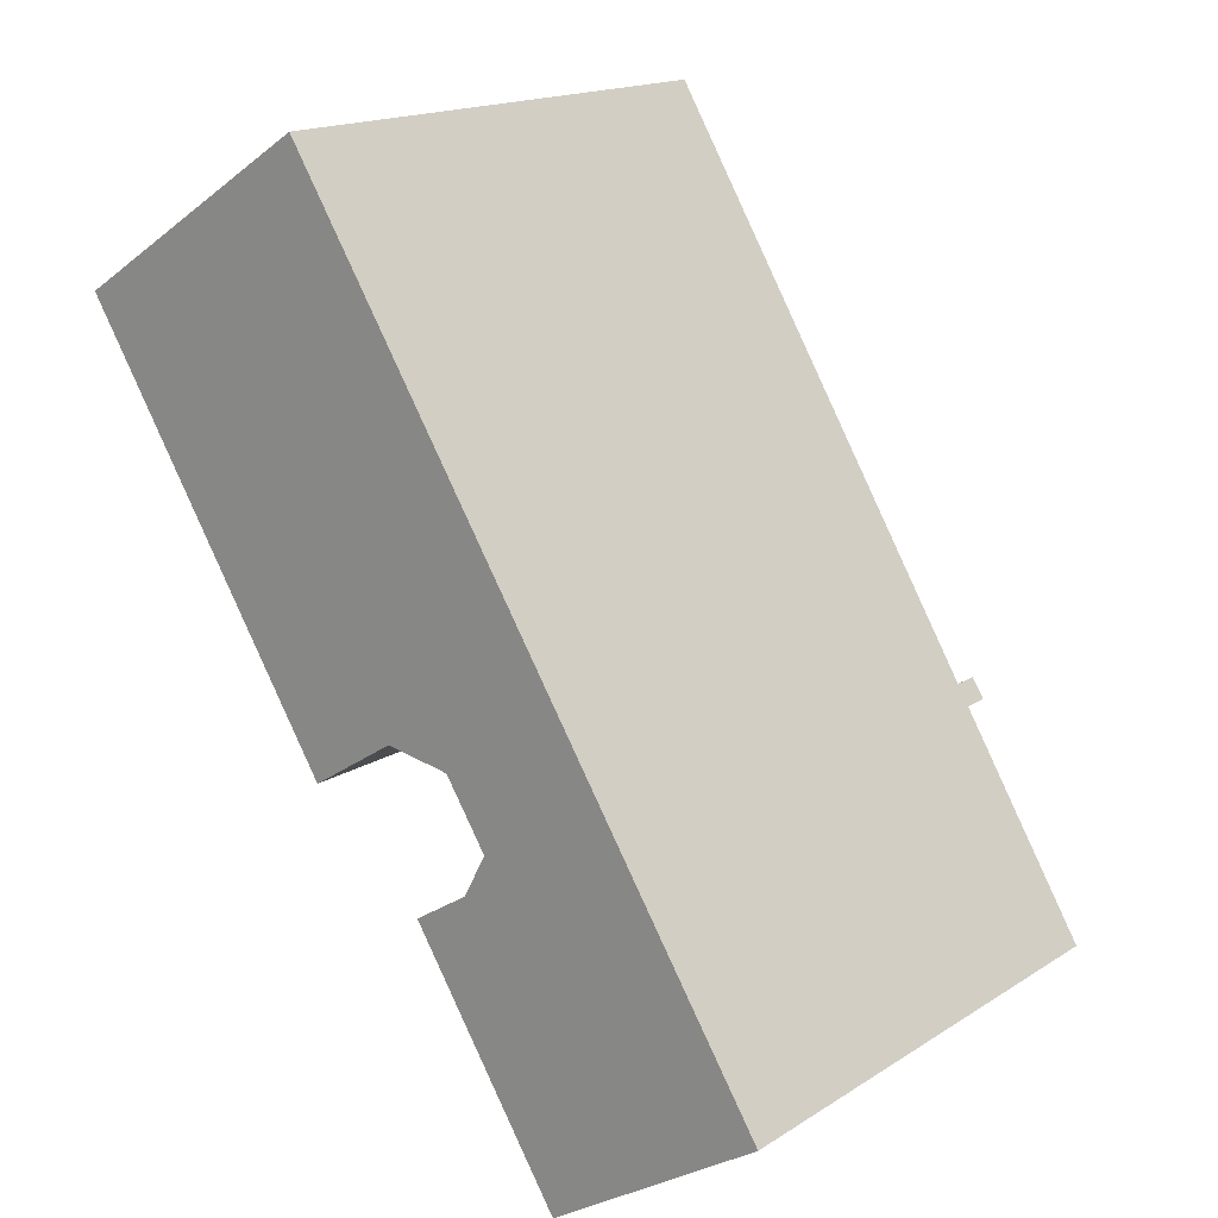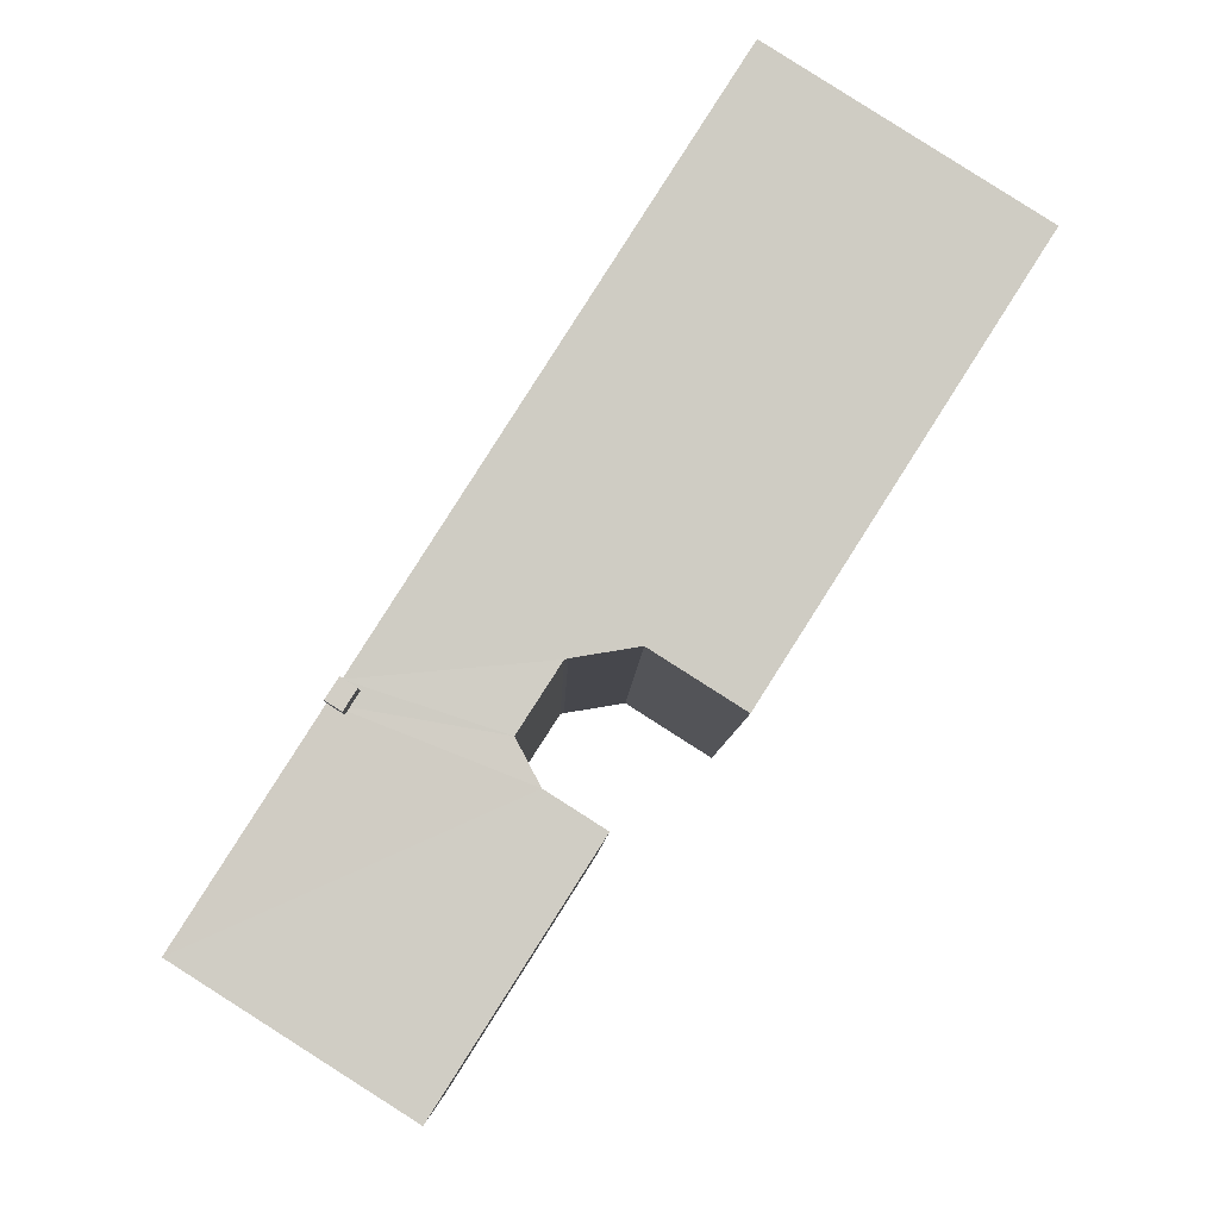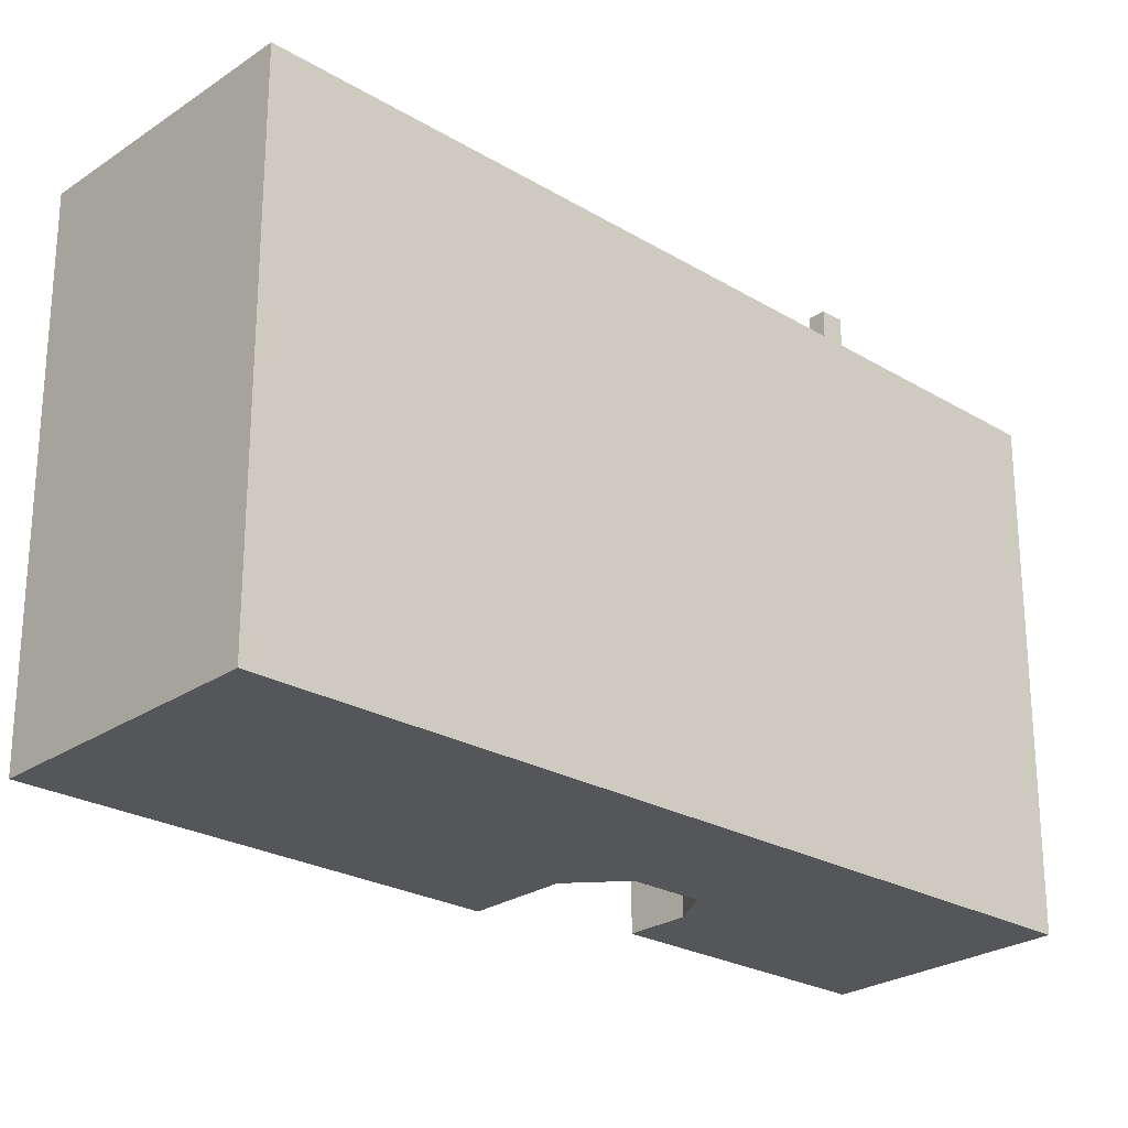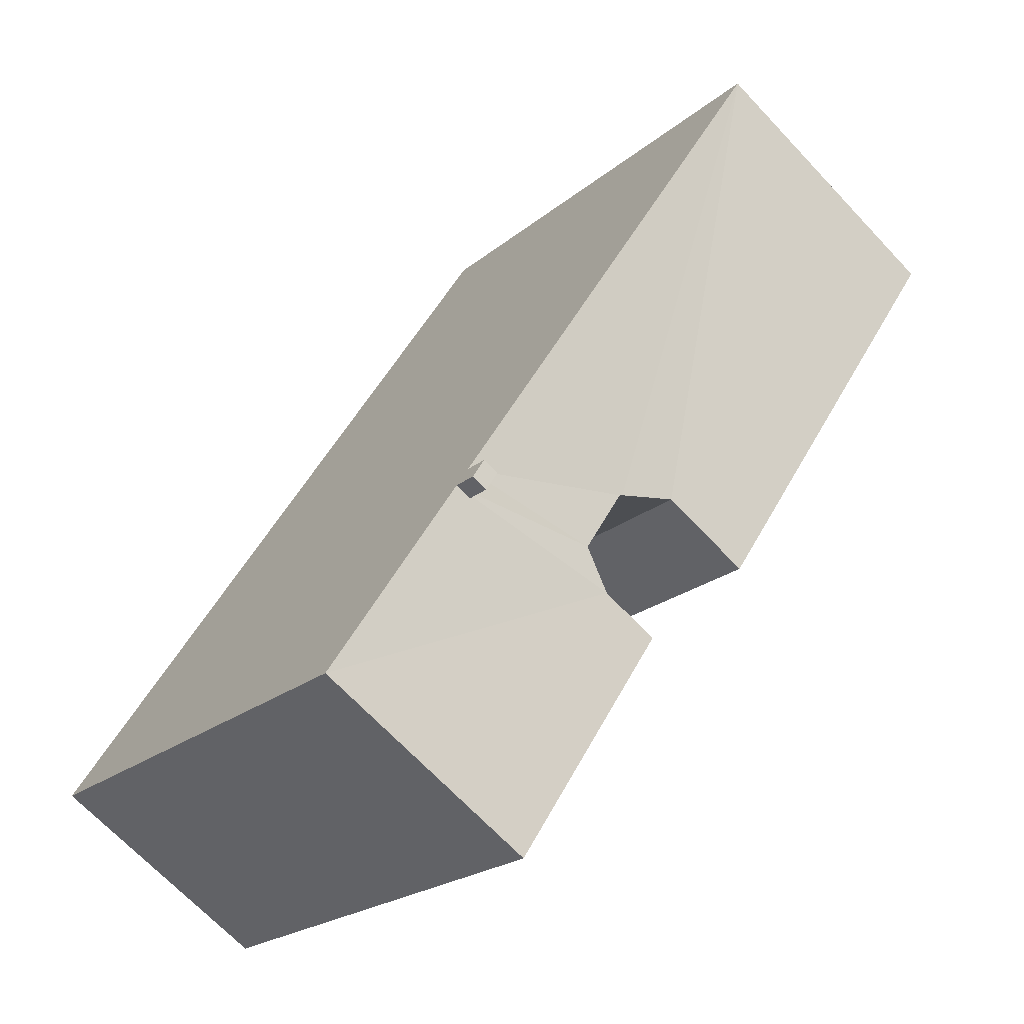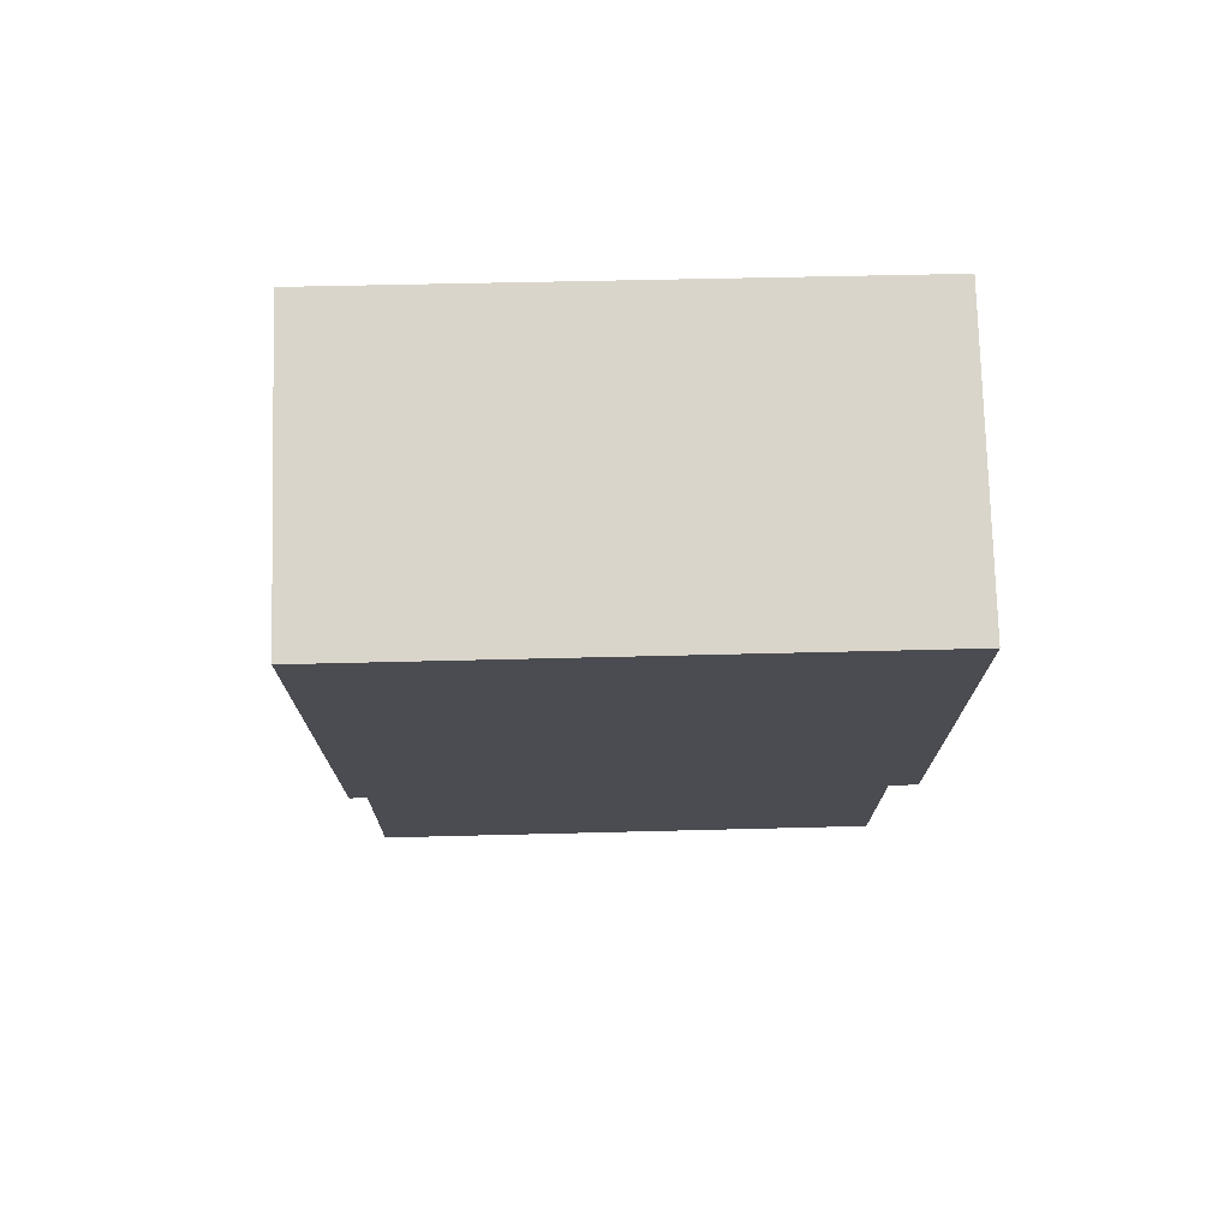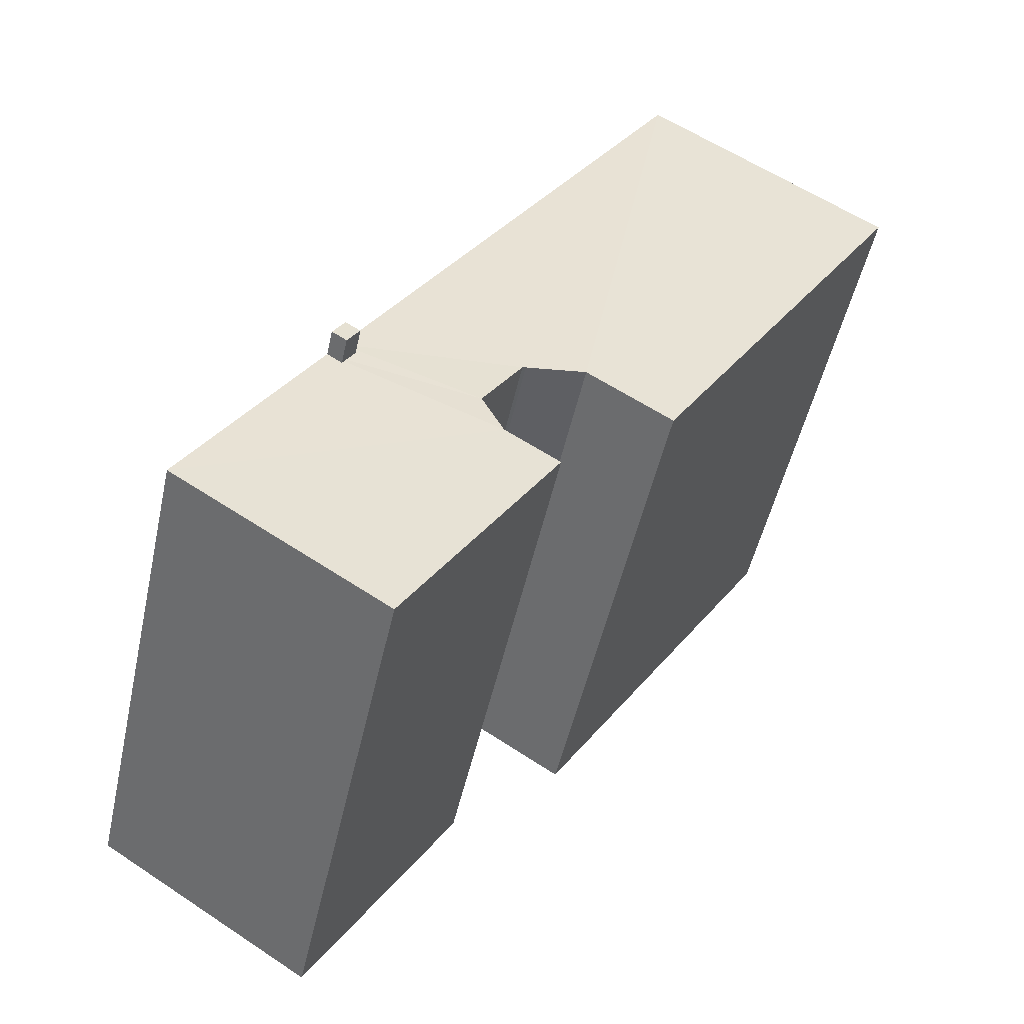
<metadata>
{"format":"obj","ext":"obj","renderer":"f3d","projection":"perspective","resolution":1024,"background":"white","views":[{"elev":16.8,"azim":38.6,"up":"+Z"},{"elev":-7.2,"azim":178.6,"up":"+Z"},{"elev":-25.3,"azim":15.1,"up":"+Y"},{"elev":-21.9,"azim":144.6,"up":"+Z"},{"elev":42.0,"azim":-91.9,"up":"+Z"},{"elev":-50.2,"azim":167.6,"up":"+Z"}]}
</metadata>
<code>
v -2.869 6.983 10.92
v 1.208 6.473 -2.339
v 1.12 6.473 -2.317
v 0.2634 6.472 -5.924
v 1.668 6.472 -5.032
v 4.078 6.315 -11.93
v -9.239 6.985 6.869
v -2.869 6.983 10.92
v -0.4586 6.473 -2.056
v -2.869 6.983 10.92
v 5.829 6.513 -2.773
v 1.208 6.473 -2.339
v -9.239 6.985 6.869
v -0.4586 6.473 -2.056
v -2.674 6.473 -3.463
v 1.208 6.473 -2.339
v 5.829 6.513 -2.773
v 2.241 6.473 -3.946
v 2.241 6.473 -3.946
v 5.447 6.505 -3.016
v 5.661 6.493 -3.351
v 2.241 6.473 -3.946
v 5.829 6.513 -2.773
v 5.447 6.505 -3.016
v 1.668 6.472 -5.032
v 5.715 6.494 -3.436
v 5.762 6.491 -3.511
v 5.762 6.491 -3.511
v 6.143 6.496 -3.268
v 9.469 6.316 -8.503
v 1.668 6.472 -5.032
v 5.762 6.491 -3.511
v 9.469 6.316 -8.503
v 1.668 6.472 -5.032
v 2.241 6.473 -3.946
v 5.715 6.494 -3.436
v 2.241 6.473 -3.946
v 5.661 6.493 -3.351
v 5.715 6.494 -3.436
v 1.668 6.472 -5.032
v 9.469 6.316 -8.503
v 4.078 6.315 -11.93
v -2.869 6.983 10.92
v 1.12 6.473 -2.317
v -0.4586 6.473 -2.056
v 5.447 7.188 -3.016
v 5.829 7.188 -2.773
v 6.143 7.188 -3.268
v 5.762 7.188 -3.511
v -0.4586 6.473 -2.056
v 1.12 6.473 -2.317
v 1.12 -6.625 -2.317
v -0.4586 -6.625 -2.056
v 1.12 6.473 -2.317
v 1.208 6.473 -2.339
v 1.208 -6.625 -2.339
v 1.12 -6.625 -2.317
v -2.674 6.473 -3.463
v -0.4586 6.473 -2.056
v -0.4586 -6.625 -2.056
v -2.674 -6.625 -3.463
v -9.239 6.985 6.869
v -2.674 6.473 -3.463
v -2.674 -6.625 -3.463
v -9.239 -6.625 6.869
v -6.054 -6.625 8.893
v -2.869 -6.625 10.92
v -2.869 6.983 10.92
v -9.239 6.985 6.869
v -9.239 -6.625 6.869
v -6.054 -6.625 8.893
v -9.239 6.985 6.869
v -6.054 -6.625 8.893
v -2.869 6.983 10.92
v -2.869 -6.625 10.92
v 5.829 -6.625 -2.773
v 5.829 6.513 -2.773
v -2.869 6.983 10.92
v 5.986 -6.625 -3.02
v 6.143 -6.625 -3.268
v 6.143 6.496 -3.268
v 5.829 6.513 -2.773
v 5.829 -6.625 -2.773
v 5.986 -6.625 -3.02
v 5.829 6.513 -2.773
v 5.986 -6.625 -3.02
v 6.143 6.496 -3.268
v 7.806 -6.625 -5.885
v 9.469 -6.625 -8.503
v 9.469 6.316 -8.503
v 6.143 6.496 -3.268
v 6.143 -6.625 -3.268
v 7.806 -6.625 -5.885
v 6.143 6.496 -3.268
v 7.806 -6.625 -5.885
v 9.469 6.316 -8.503
v 5.829 6.513 -2.773
v 6.143 6.496 -3.268
v 6.143 7.188 -3.268
v 5.829 7.188 -2.773
v 4.078 6.315 -11.93
v 9.469 6.316 -8.503
v 9.469 -6.625 -8.503
v 4.078 -6.625 -11.93
v 0.2634 6.472 -5.924
v 4.078 6.315 -11.93
v 4.078 -6.625 -11.93
v 0.2634 -6.625 -5.924
v 0.2634 -6.625 -5.924
v 1.668 -6.625 -5.032
v 1.668 6.472 -5.032
v 0.2634 6.472 -5.924
v 1.668 -6.625 -5.032
v 2.241 -6.625 -3.946
v 2.241 6.473 -3.946
v 1.668 6.472 -5.032
v 1.208 6.473 -2.339
v 1.725 -6.625 -3.142
v 1.208 -6.625 -2.339
v 1.725 -6.625 -3.142
v 2.241 6.473 -3.946
v 2.241 -6.625 -3.946
v 1.208 6.473 -2.339
v 2.241 6.473 -3.946
v 1.725 -6.625 -3.142
v 5.447 6.505 -3.016
v 5.829 6.513 -2.773
v 5.829 7.188 -2.773
v 5.447 7.188 -3.016
v 5.762 7.188 -3.511
v 6.143 7.188 -3.268
v 6.143 6.496 -3.268
v 5.762 6.491 -3.511
v 5.447 7.188 -3.016
v 5.661 6.493 -3.351
v 5.447 6.505 -3.016
v 5.447 7.188 -3.016
v 5.762 7.188 -3.511
v 5.661 6.493 -3.351
v 5.715 6.494 -3.436
v 5.762 7.188 -3.511
v 5.762 6.491 -3.511
v 5.661 6.493 -3.351
v 5.762 7.188 -3.511
v 5.715 6.494 -3.436
v -0.4586 -6.625 -2.056
v 1.12 -6.625 -2.317
v 1.208 -6.625 -2.339
v 1.725 -6.625 -3.142
v 2.241 -6.625 -3.946
v 1.668 -6.625 -5.032
v 0.2634 -6.625 -5.924
v 4.078 -6.625 -11.93
v 9.469 -6.625 -8.503
v 7.806 -6.625 -5.885
v 6.143 -6.625 -3.268
v 5.986 -6.625 -3.02
v 5.829 -6.625 -2.773
v -2.869 -6.625 10.92
v -6.054 -6.625 8.893
v -9.239 -6.625 6.869
v -2.674 -6.625 -3.463
g CDNNDG02_0003580
f 1 2 3
f 4 5 6
f 7 8 9
f 10 11 12
f 13 14 15
f 16 17 18
f 19 20 21
f 22 23 24
f 25 26 27
f 28 29 30
f 31 32 33
f 34 35 36
f 37 38 39
f 40 41 42
f 43 44 45
f 46 48 49
f 46 47 48
f 50 52 53
f 50 51 52
f 54 56 57
f 54 55 56
f 58 60 61
f 58 59 60
f 65 63 64
f 65 62 63
f 66 67 68
f 69 70 71
f 72 73 74
f 75 77 78
f 75 76 77
f 79 80 81
f 82 83 84
f 85 86 87
f 88 89 90
f 91 92 93
f 94 95 96
f 97 99 100
f 97 98 99
f 102 103 101
f 101 103 104
f 108 106 107
f 108 105 106
f 109 111 112
f 111 109 110
f 114 115 116
f 113 114 116
f 117 118 119
f 120 121 122
f 123 124 125
f 129 127 128
f 129 126 127
f 133 130 132
f 131 132 130
f 134 135 136
f 137 138 139
f 140 141 142
f 143 144 145
f 161 162 146
f 151 156 150
f 161 146 160
f 159 148 158
f 158 149 150
f 155 156 151
f 160 146 159
f 155 153 154
f 152 153 151
f 159 146 147
f 148 159 147
f 153 155 151
f 150 156 157
f 150 157 158
f 149 158 148

</code>
